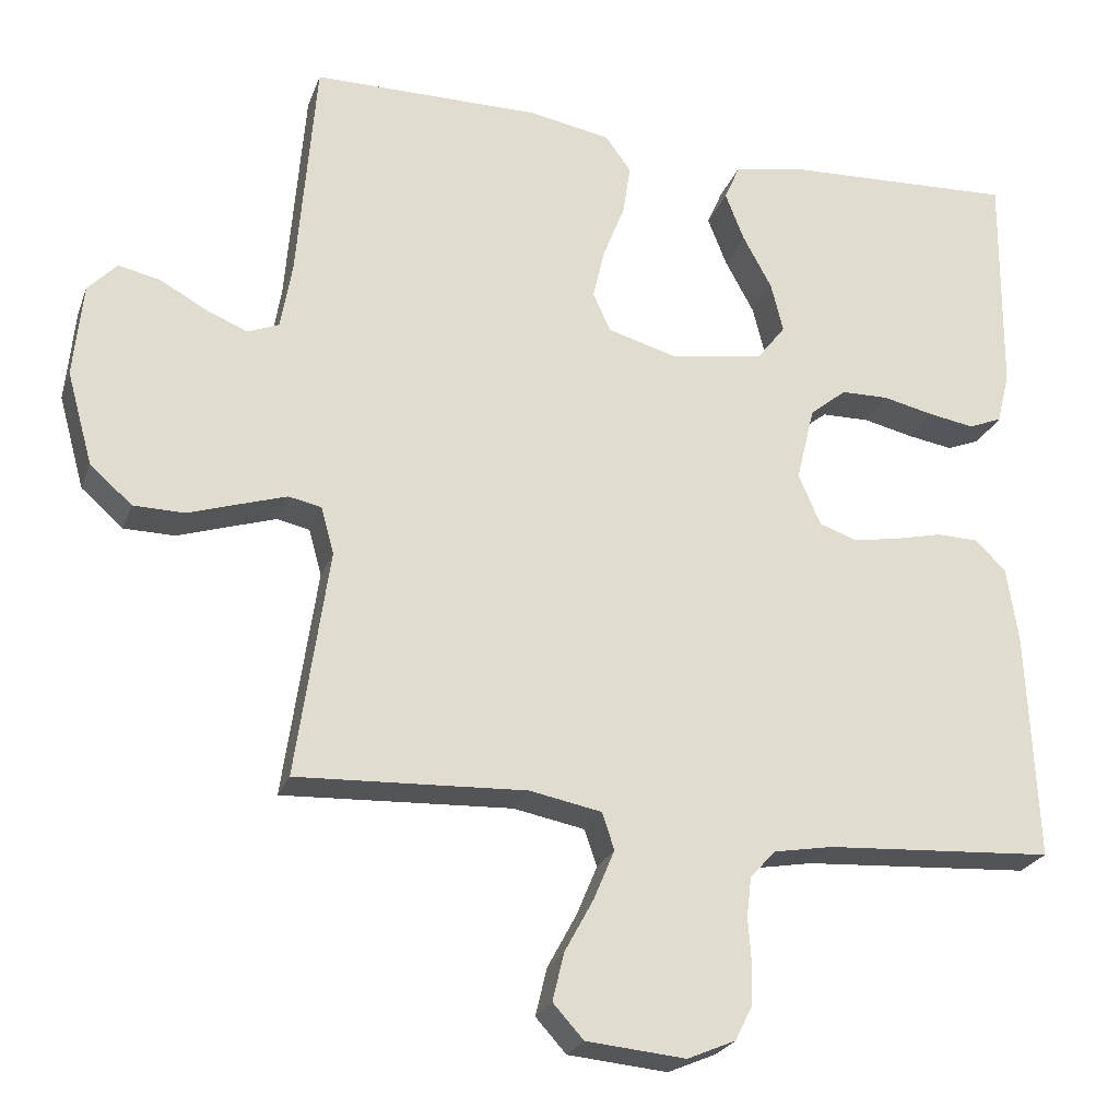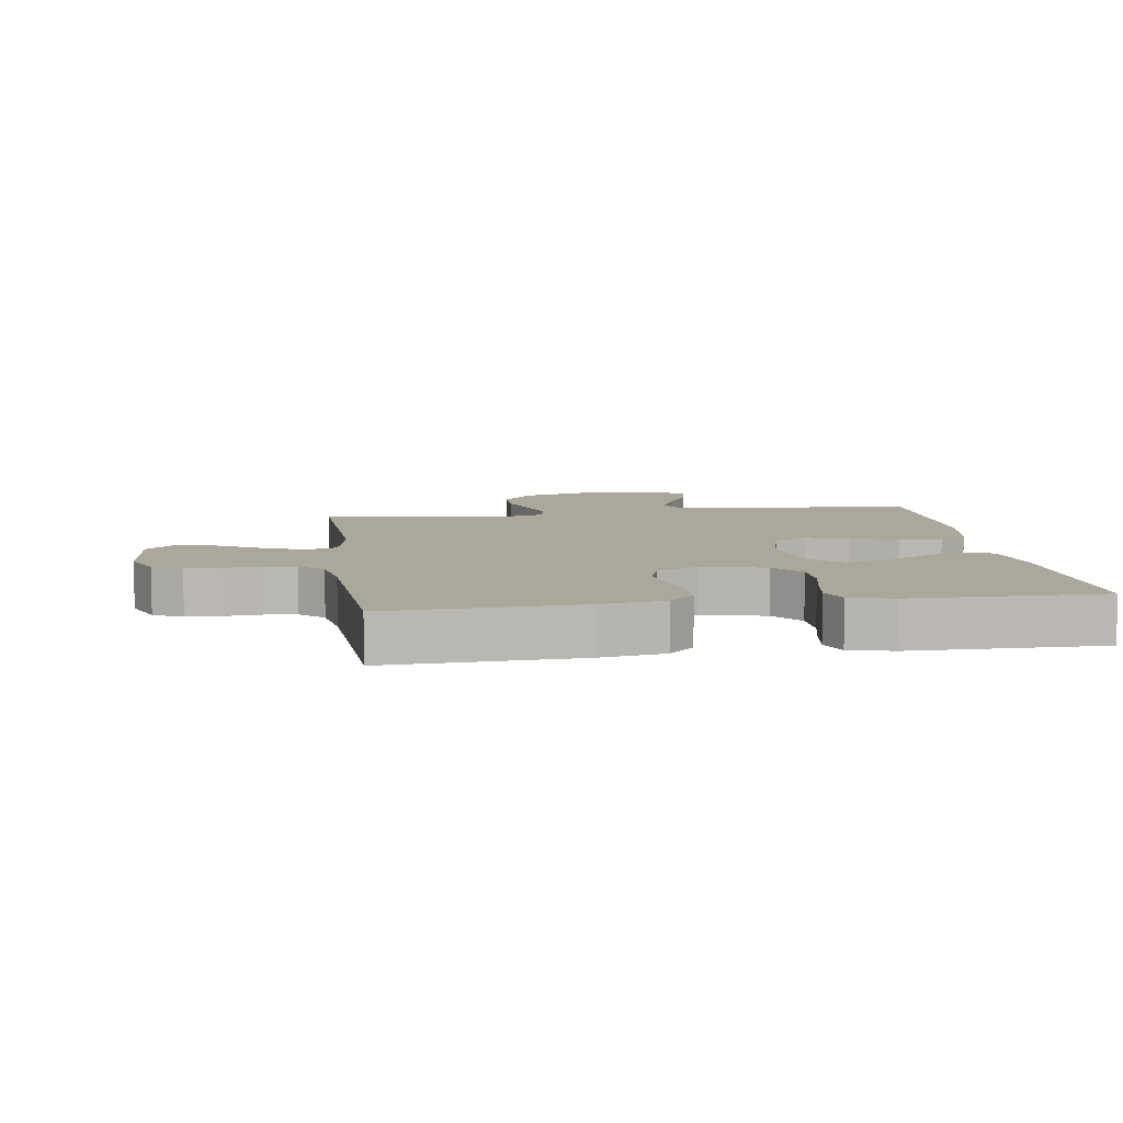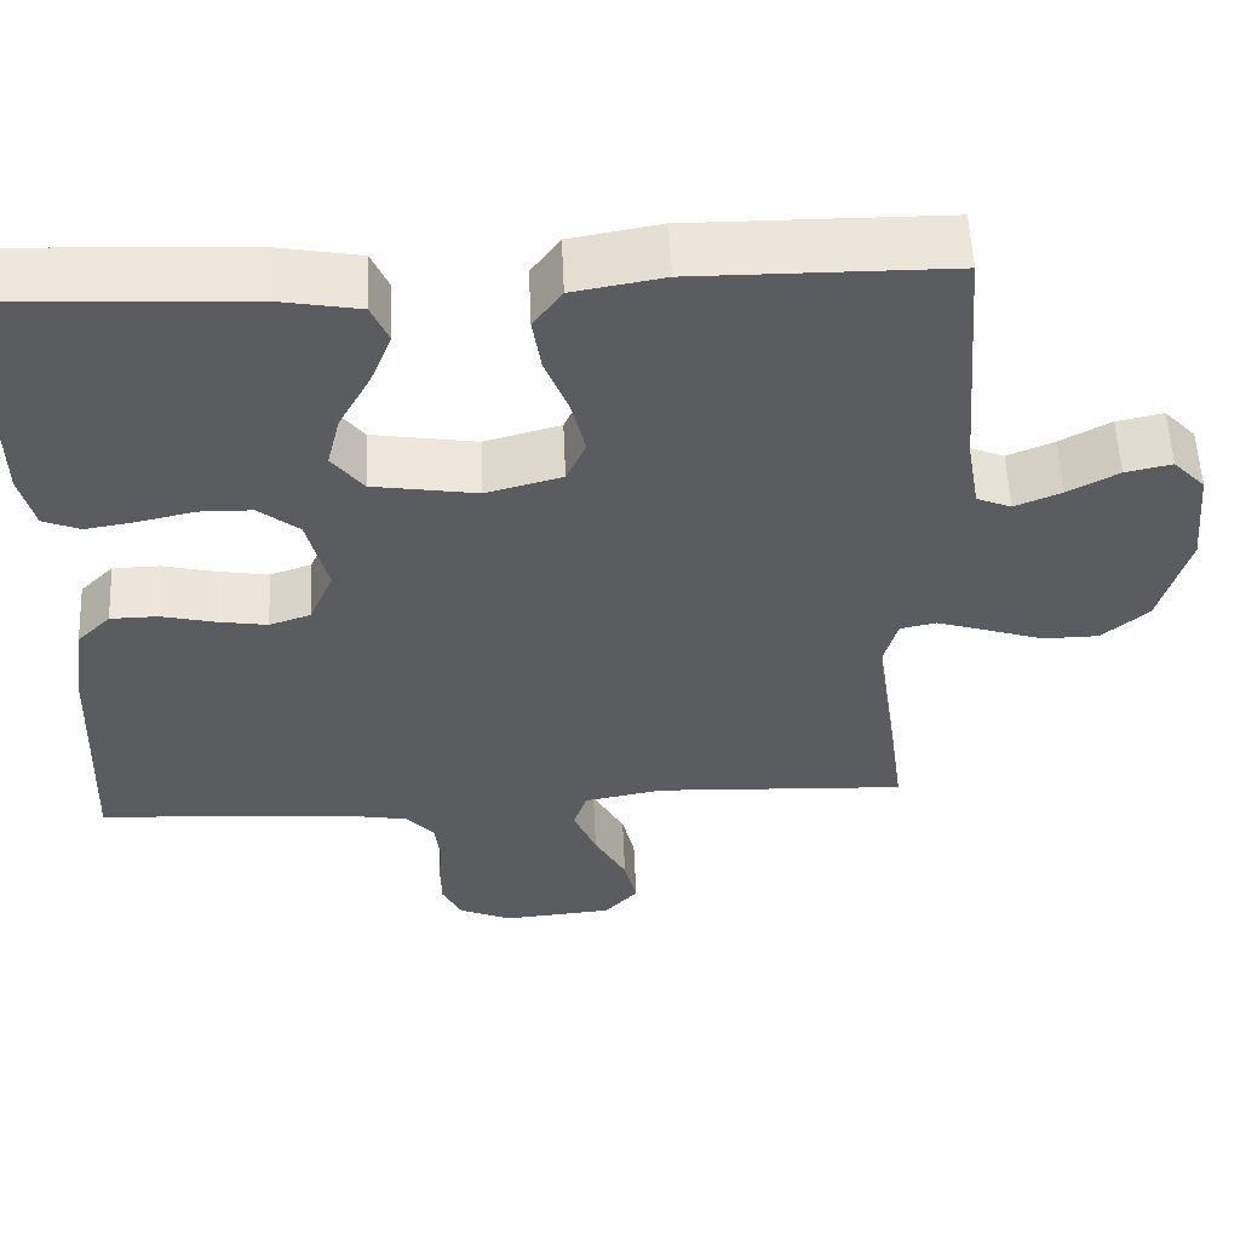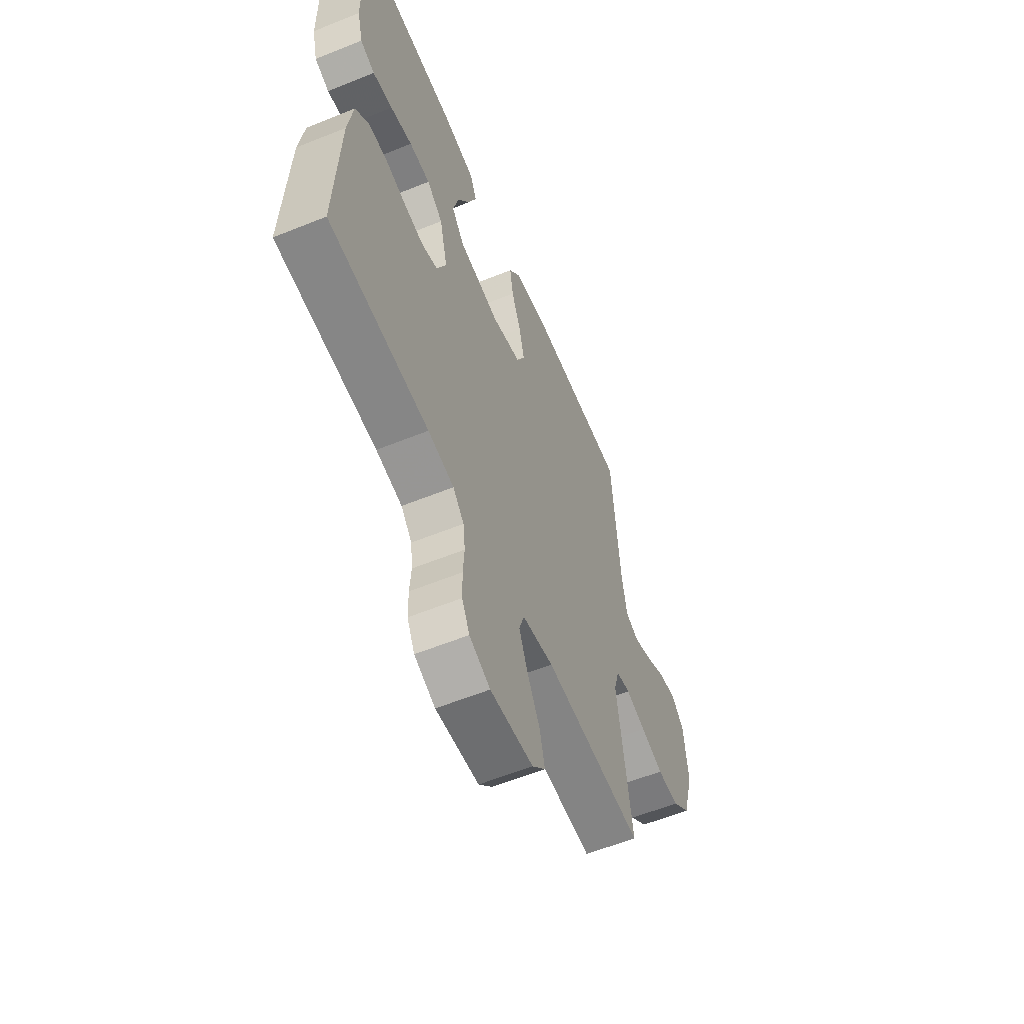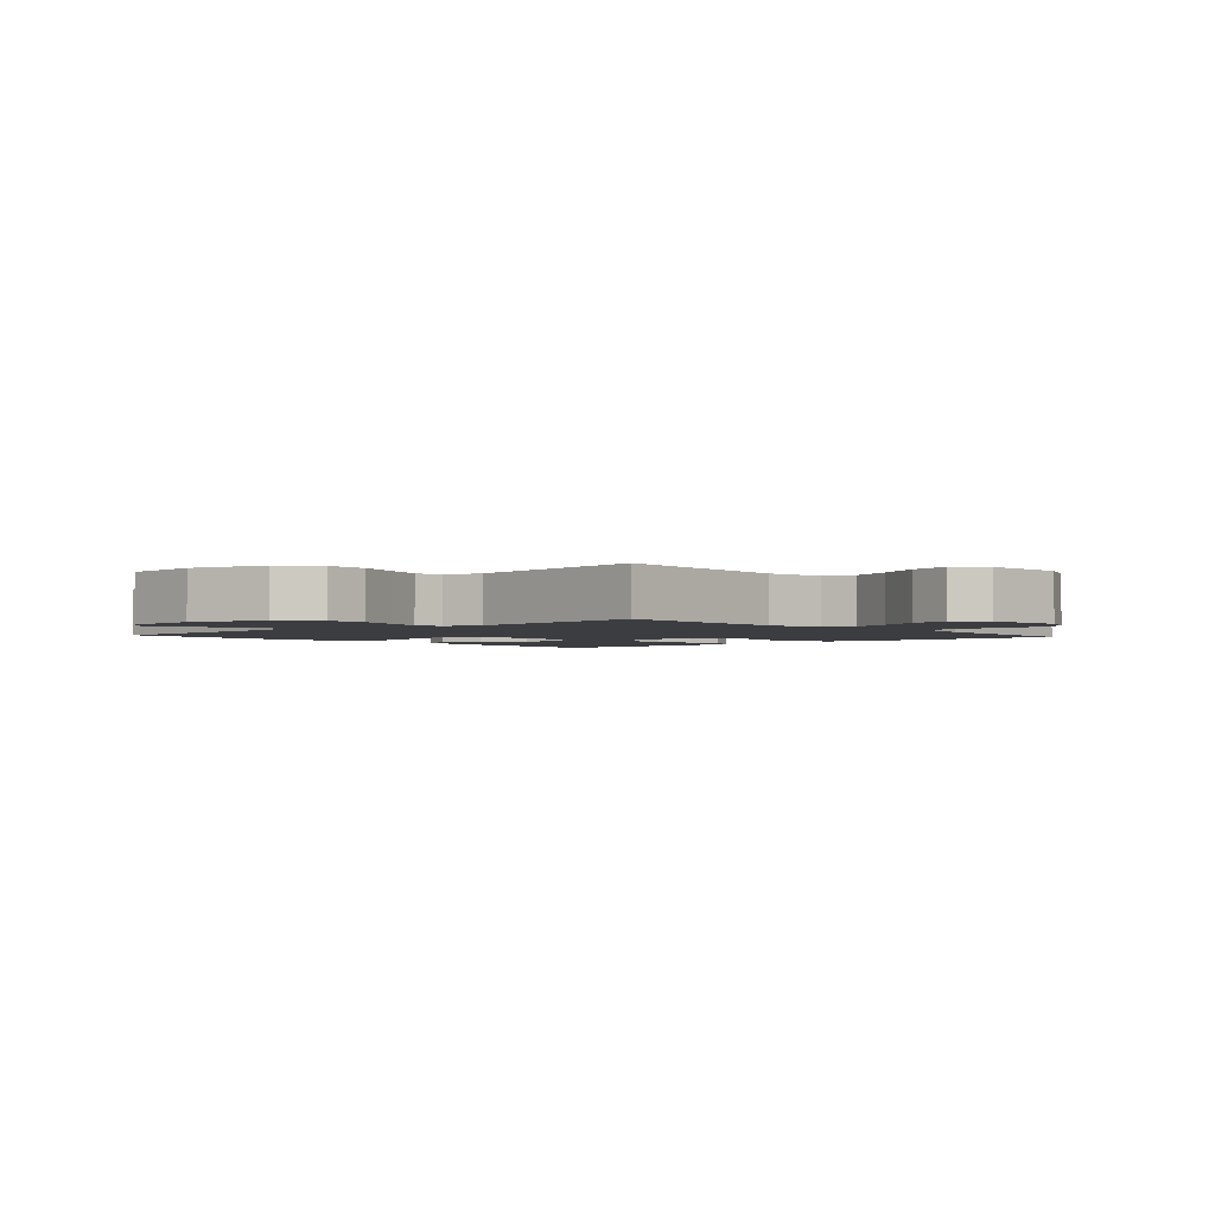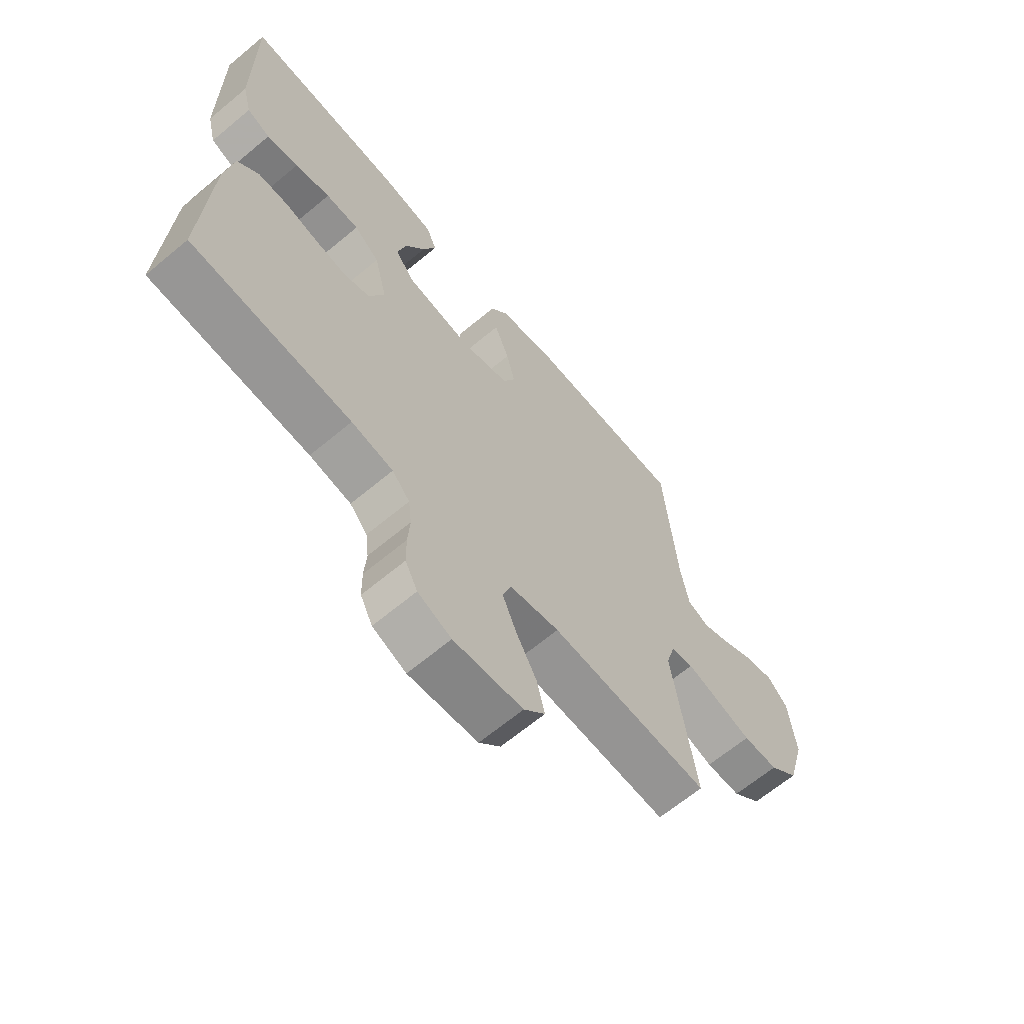
<metadata>
{"format":"obj","ext":"obj","renderer":"f3d","projection":"perspective","resolution":1024,"background":"white","views":[{"elev":-24.3,"azim":162.6,"up":"+Z"},{"elev":8.1,"azim":-98.3,"up":"+Y"},{"elev":56.0,"azim":-2.5,"up":"+Z"},{"elev":-59.0,"azim":-67.4,"up":"+Z"},{"elev":-2.4,"azim":131.4,"up":"+Y"},{"elev":-65.4,"azim":-50.0,"up":"+Z"}]}
</metadata>
<code>
v 0.5 0.07 -0.5
v 0.2 0.07 -0.486
v 0.106 0.07 -0.504
v 0.09 0.07 -0.552
v 0.117 0.07 -0.617
v 0.155 0.07 -0.687
v 0.17 0.07 -0.75
v 0.13 0.07 -0.794
v 0 0.07 -0.806
v -0.063 0.07 -0.779
v -0.086 0.07 -0.733
v -0.087 0.07 -0.678
v -0.083 0.07 -0.621
v -0.089 0.07 -0.57
v -0.122 0.07 -0.533
v -0.2 0.07 -0.519
v -0.5 0.07 -0.5
v -0.487 0.07 -0.2
v -0.472 0.07 -0.1
v -0.432 0.07 -0.06
v -0.376 0.07 -0.059
v -0.313 0.07 -0.074
v -0.253 0.07 -0.084
v -0.204 0.07 -0.067
v -0.175 0.07 0
v -0.199 0.07 0.099
v -0.247 0.07 0.138
v -0.31 0.07 0.139
v -0.376 0.07 0.124
v -0.436 0.07 0.114
v -0.48 0.07 0.132
v -0.497 0.07 0.2
v -0.5 0.07 0.5
v -0.2 0.07 0.486
v -0.102 0.07 0.468
v -0.082 0.07 0.421
v -0.107 0.07 0.357
v -0.145 0.07 0.287
v -0.161 0.07 0.222
v -0.124 0.07 0.174
v 0 0.07 0.154
v 0.09 0.07 0.179
v 0.113 0.07 0.23
v 0.097 0.07 0.298
v 0.069 0.07 0.37
v 0.059 0.07 0.436
v 0.093 0.07 0.483
v 0.2 0.07 0.502
v 0.5 0.07 0.5
v 0.524 0.07 0.2
v 0.539 0.07 0.112
v 0.58 0.07 0.095
v 0.635 0.07 0.118
v 0.695 0.07 0.151
v 0.75 0.07 0.163
v 0.788 0.07 0.123
v 0.8 0.07 0
v 0.766 0.07 -0.122
v 0.711 0.07 -0.17
v 0.645 0.07 -0.171
v 0.577 0.07 -0.149
v 0.517 0.07 -0.13
v 0.474 0.07 -0.139
v 0.457 0.07 -0.2
v 0.5 0 -0.5
v 0.2 0 -0.486
v 0.106 0 -0.504
v 0.09 0 -0.552
v 0.117 0 -0.617
v 0.155 0 -0.687
v 0.17 0 -0.75
v 0.13 0 -0.794
v 0 0 -0.806
v -0.063 0 -0.779
v -0.086 0 -0.733
v -0.087 0 -0.678
v -0.083 0 -0.621
v -0.089 0 -0.57
v -0.122 0 -0.533
v -0.2 0 -0.519
v -0.5 0 -0.5
v -0.487 0 -0.2
v -0.472 0 -0.1
v -0.432 0 -0.06
v -0.376 0 -0.059
v -0.313 0 -0.074
v -0.253 0 -0.084
v -0.204 0 -0.067
v -0.175 0 0
v -0.199 0 0.099
v -0.247 0 0.138
v -0.31 0 0.139
v -0.376 0 0.124
v -0.436 0 0.114
v -0.48 0 0.132
v -0.497 0 0.2
v -0.5 0 0.5
v -0.2 0 0.486
v -0.102 0 0.468
v -0.082 0 0.421
v -0.107 0 0.357
v -0.145 0 0.287
v -0.161 0 0.222
v -0.124 0 0.174
v 0 0 0.154
v 0.09 0 0.179
v 0.113 0 0.23
v 0.097 0 0.298
v 0.069 0 0.37
v 0.059 0 0.436
v 0.093 0 0.483
v 0.2 0 0.502
v 0.5 0 0.5
v 0.524 0 0.2
v 0.539 0 0.112
v 0.58 0 0.095
v 0.635 0 0.118
v 0.695 0 0.151
v 0.75 0 0.163
v 0.788 0 0.123
v 0.8 0 0
v 0.766 0 -0.122
v 0.711 0 -0.17
v 0.645 0 -0.171
v 0.577 0 -0.149
v 0.517 0 -0.13
v 0.474 0 -0.139
v 0.457 0 -0.2
f 58 59 60 61
f 58 61 62
f 57 58 62
f 56 57 62 63
f 53 54 55 56
f 52 53 56 63
f 47 48 49 50
f 47 50 51
f 44 45 46 47
f 43 44 47 51
f 42 43 51 52
f 35 36 37 38
f 35 38 39
f 34 35 39
f 33 34 39
f 32 33 39 40
f 28 29 30 31
f 28 31 32 40
f 19 20 21 22
f 19 22 23
f 16 17 18 19
f 15 16 19 23
f 14 15 23 24
f 10 11 12 13
f 10 13 14
f 9 10 14
f 5 6 7 8
f 4 5 8 9
f 3 4 9 14
f 64 1 2
f 63 64 2 3
f 41 42 52 63
f 27 28 40 41
f 26 27 41 63
f 25 26 63 3
f 3 14 24 25
f 125 124 123 122
f 126 125 122
f 126 122 121
f 127 126 121 120
f 120 119 118 117
f 127 120 117 116
f 114 113 112 111
f 115 114 111
f 111 110 109 108
f 115 111 108 107
f 116 115 107 106
f 102 101 100 99
f 103 102 99
f 103 99 98
f 103 98 97
f 104 103 97 96
f 95 94 93 92
f 104 96 95 92
f 86 85 84 83
f 87 86 83
f 83 82 81 80
f 87 83 80 79
f 88 87 79 78
f 77 76 75 74
f 78 77 74
f 78 74 73
f 72 71 70 69
f 73 72 69 68
f 78 73 68 67
f 66 65 128
f 67 66 128 127
f 127 116 106 105
f 105 104 92 91
f 127 105 91 90
f 67 127 90 89
f 89 88 78 67
f 1 65 66 2
f 2 66 67 3
f 3 67 68 4
f 4 68 69 5
f 5 69 70 6
f 6 70 71 7
f 7 71 72 8
f 8 72 73 9
f 9 73 74 10
f 10 74 75 11
f 11 75 76 12
f 12 76 77 13
f 13 77 78 14
f 14 78 79 15
f 15 79 80 16
f 16 80 81 17
f 17 81 82 18
f 18 82 83 19
f 19 83 84 20
f 20 84 85 21
f 21 85 86 22
f 22 86 87 23
f 23 87 88 24
f 24 88 89 25
f 25 89 90 26
f 26 90 91 27
f 27 91 92 28
f 28 92 93 29
f 29 93 94 30
f 30 94 95 31
f 31 95 96 32
f 32 96 97 33
f 33 97 98 34
f 34 98 99 35
f 35 99 100 36
f 36 100 101 37
f 37 101 102 38
f 38 102 103 39
f 39 103 104 40
f 40 104 105 41
f 41 105 106 42
f 42 106 107 43
f 43 107 108 44
f 44 108 109 45
f 45 109 110 46
f 46 110 111 47
f 47 111 112 48
f 48 112 113 49
f 49 113 114 50
f 50 114 115 51
f 51 115 116 52
f 52 116 117 53
f 53 117 118 54
f 54 118 119 55
f 55 119 120 56
f 56 120 121 57
f 57 121 122 58
f 58 122 123 59
f 59 123 124 60
f 60 124 125 61
f 61 125 126 62
f 62 126 127 63
f 63 127 128 64
f 64 128 65 1

</code>
